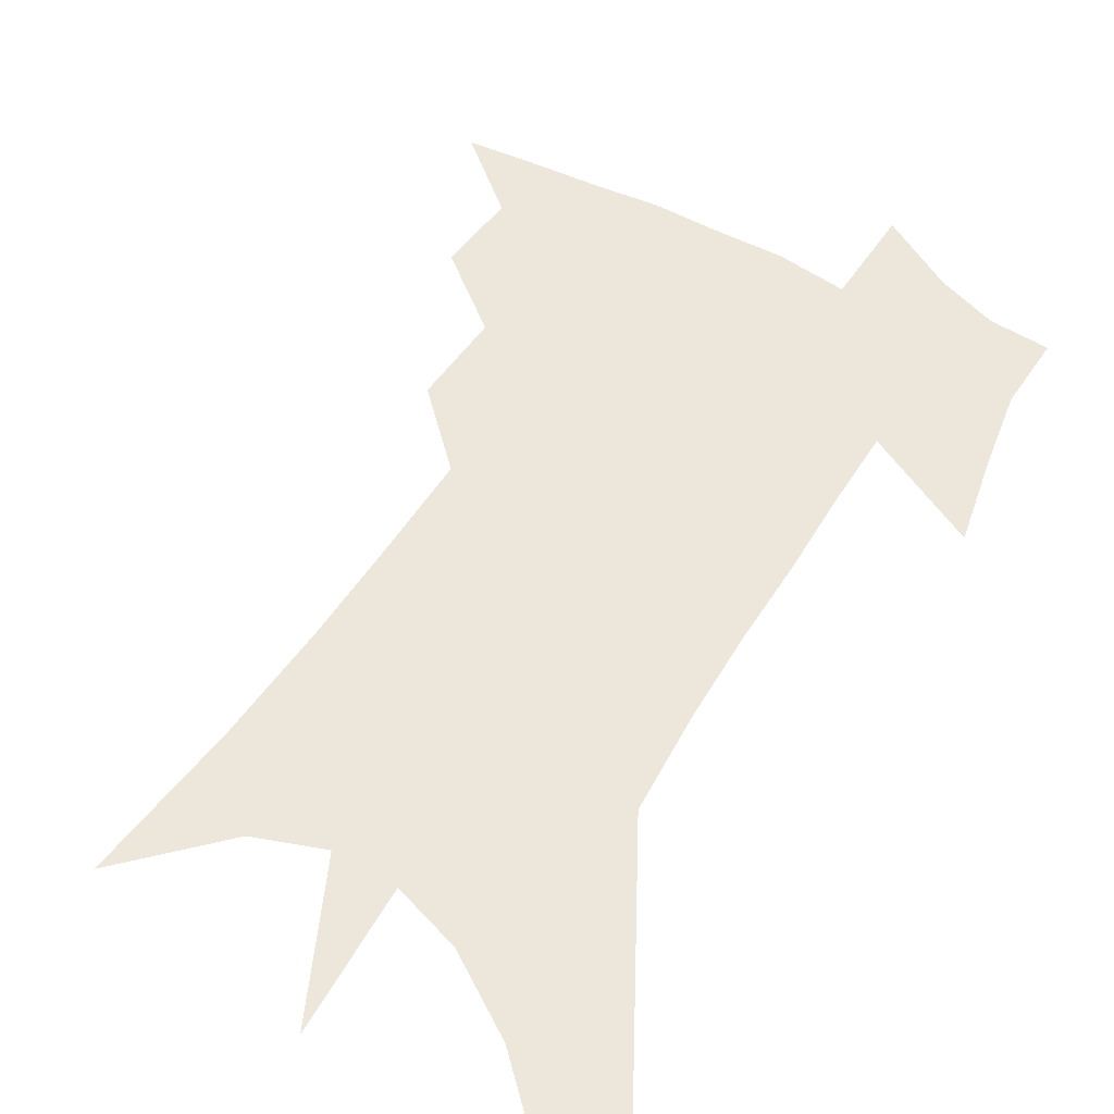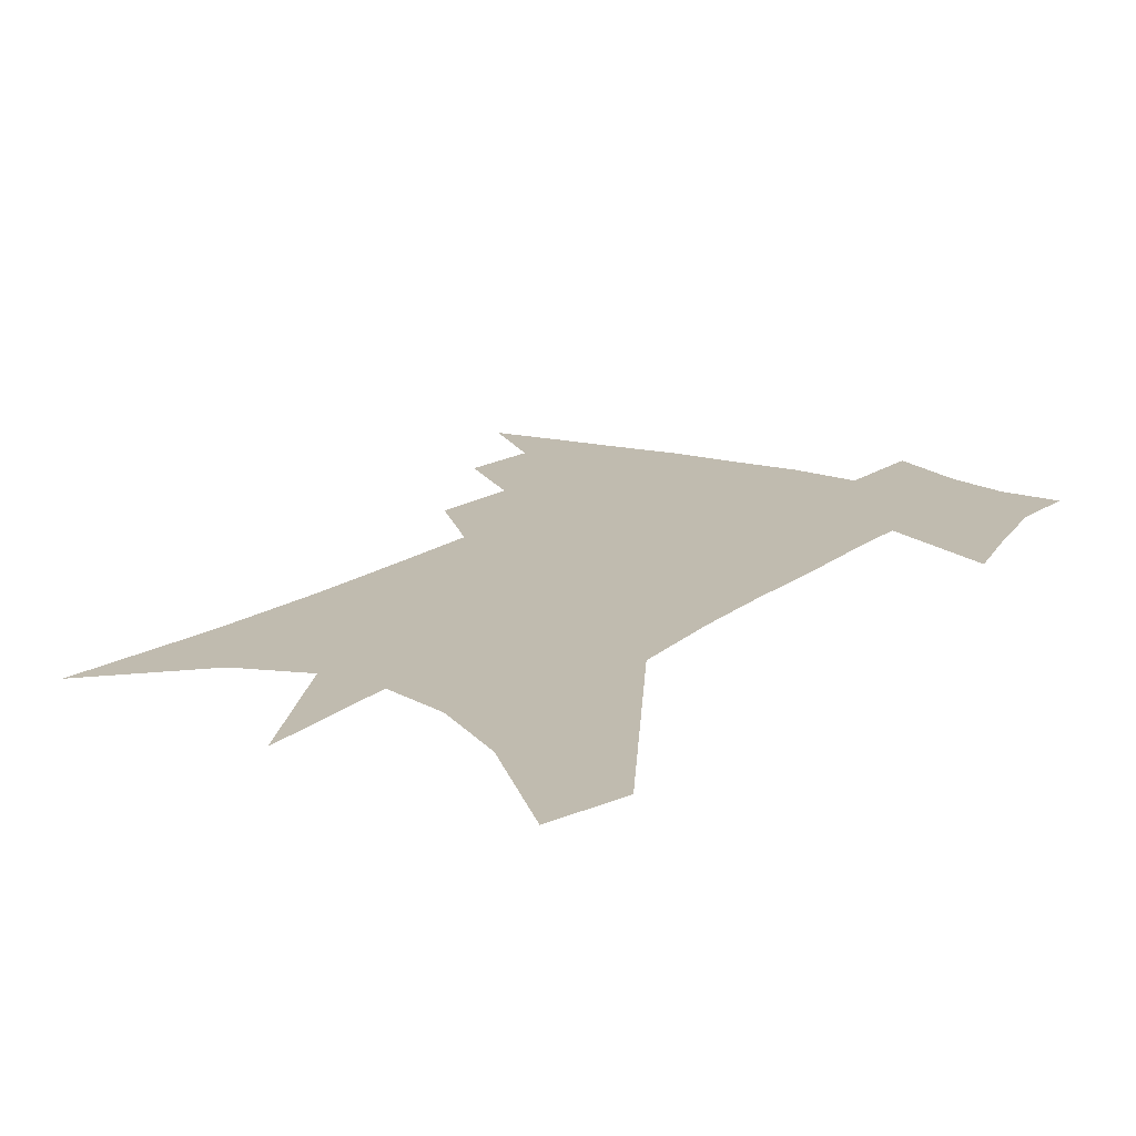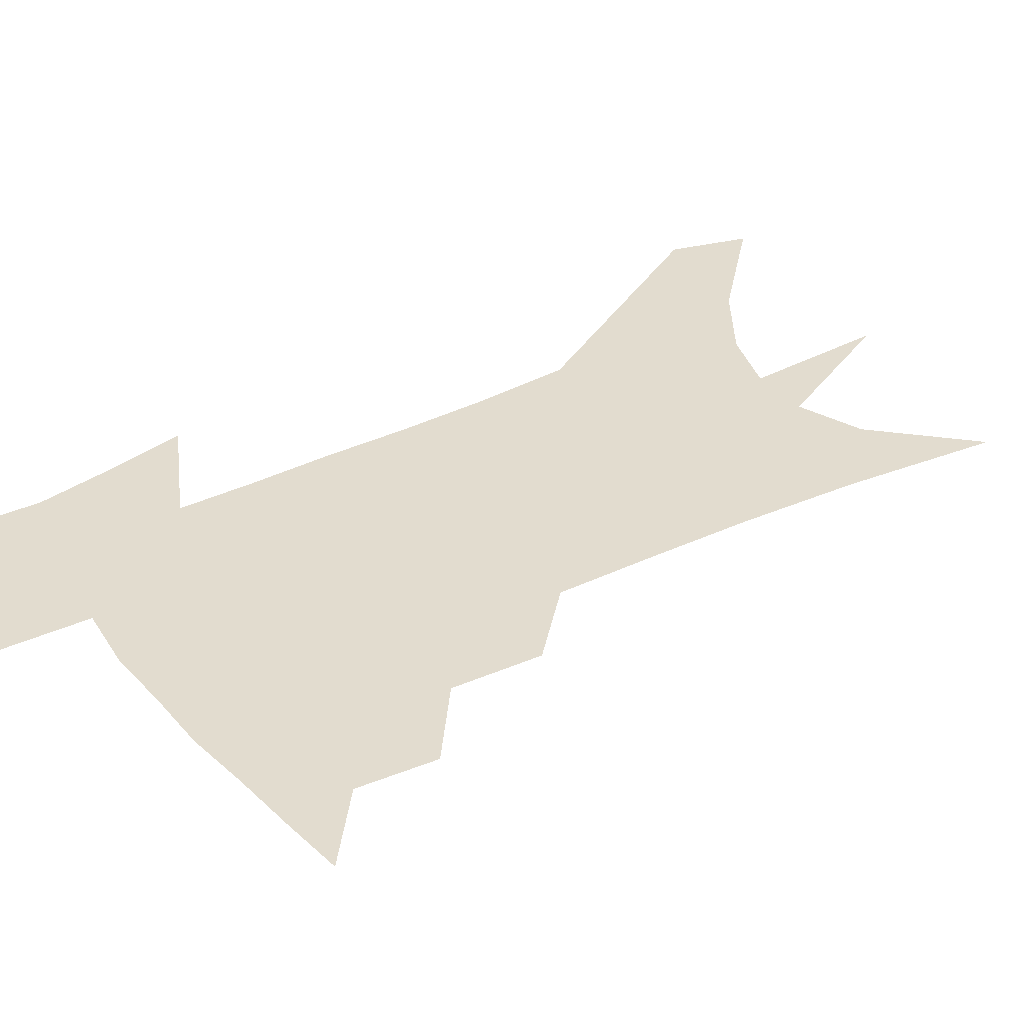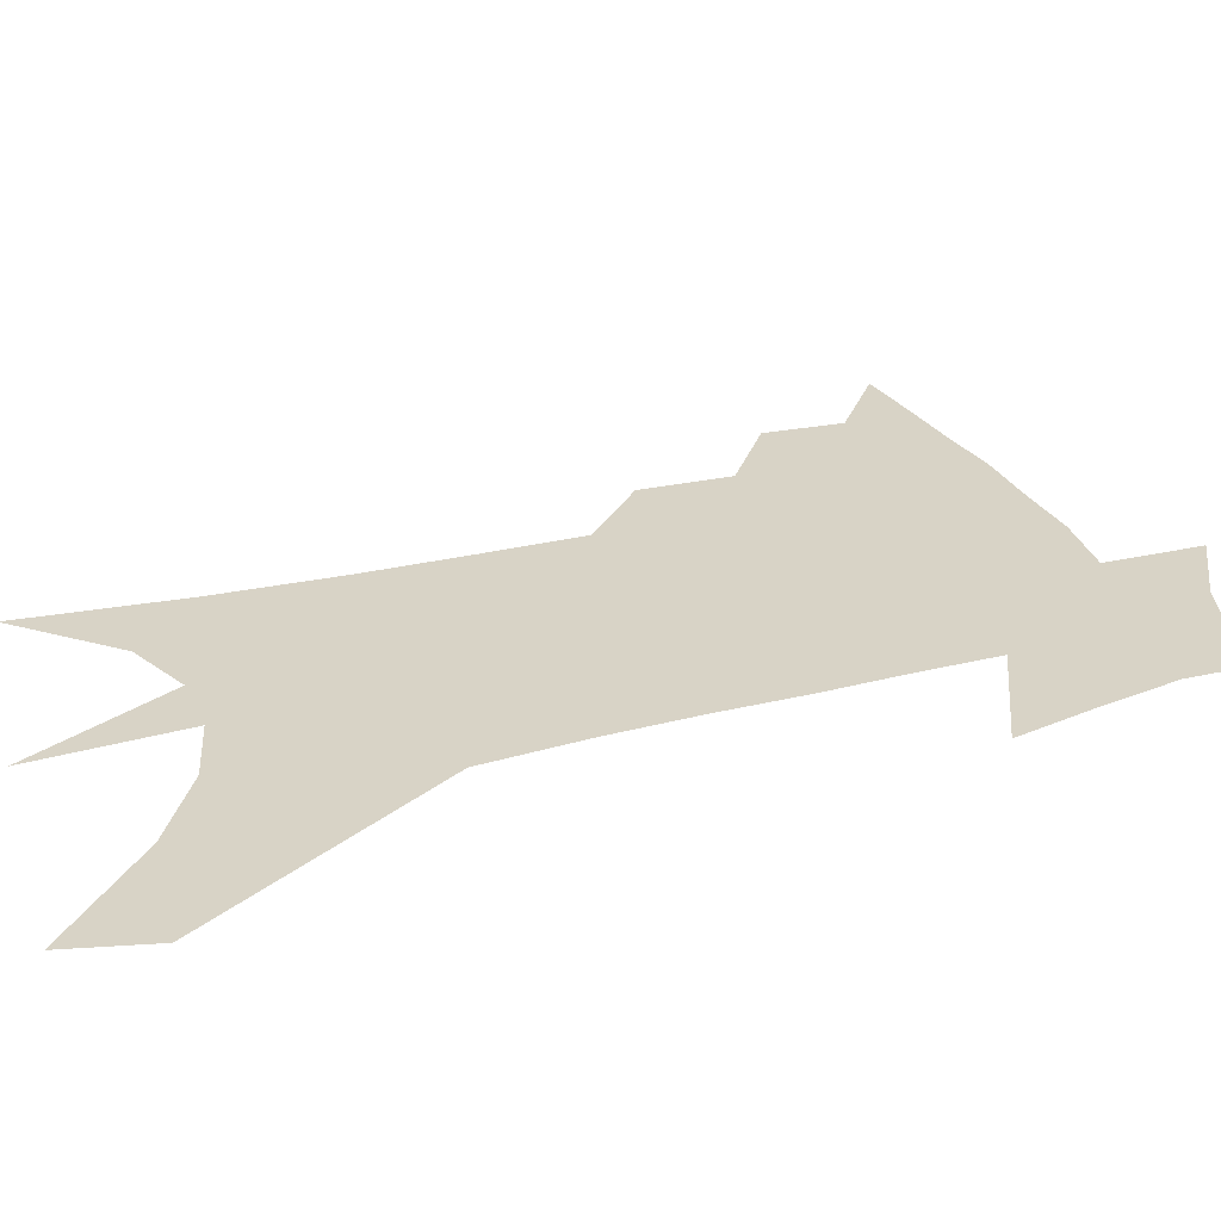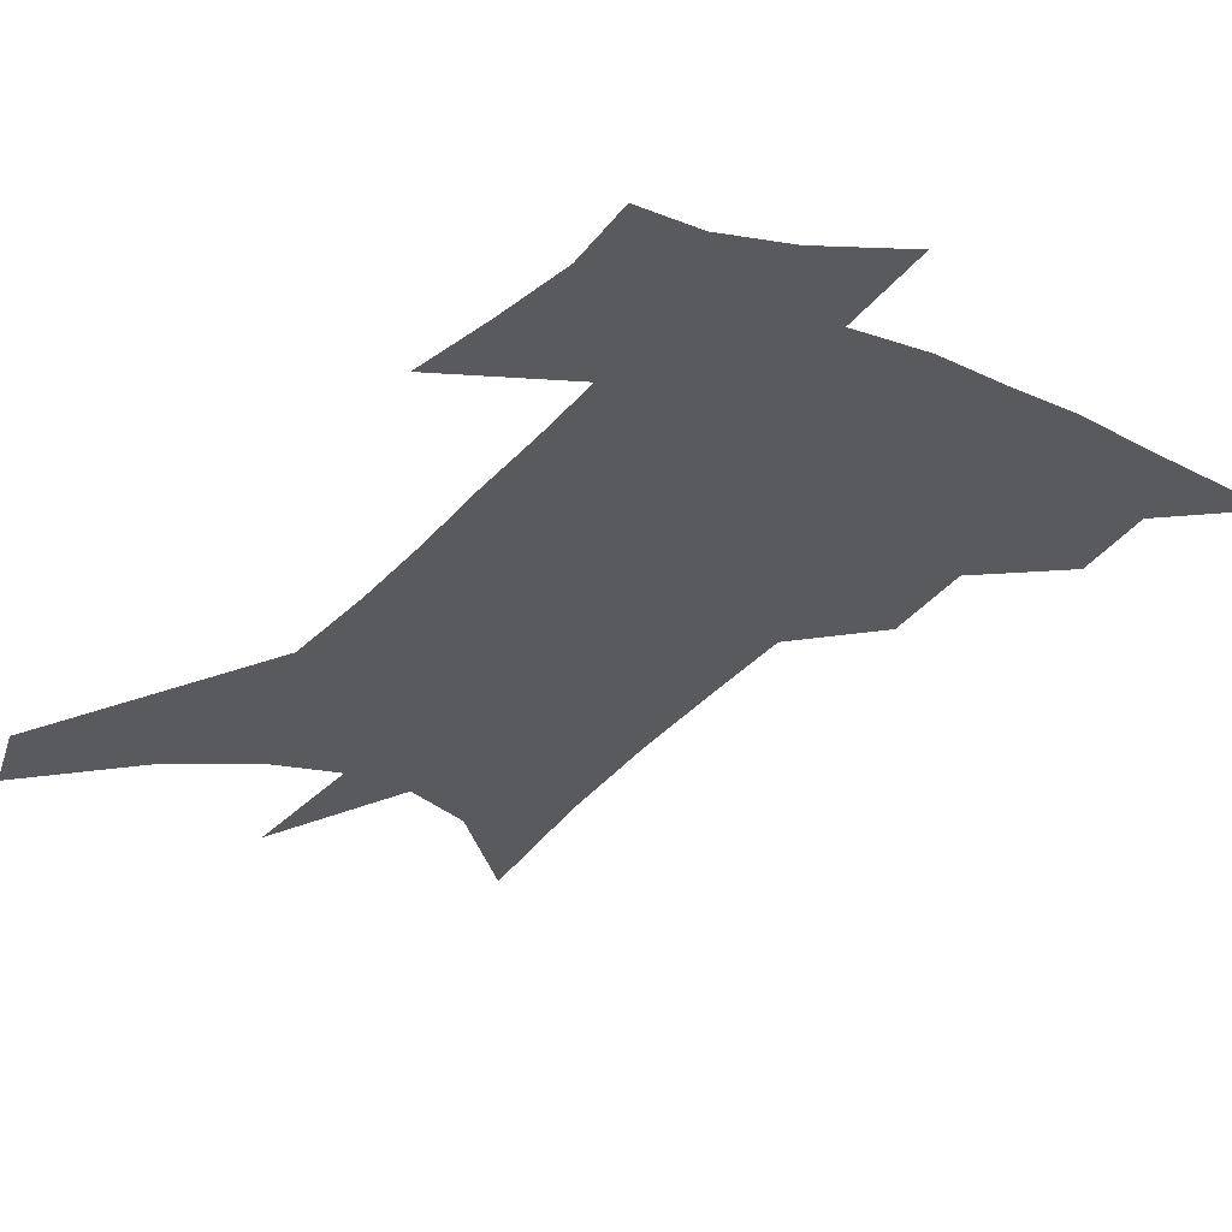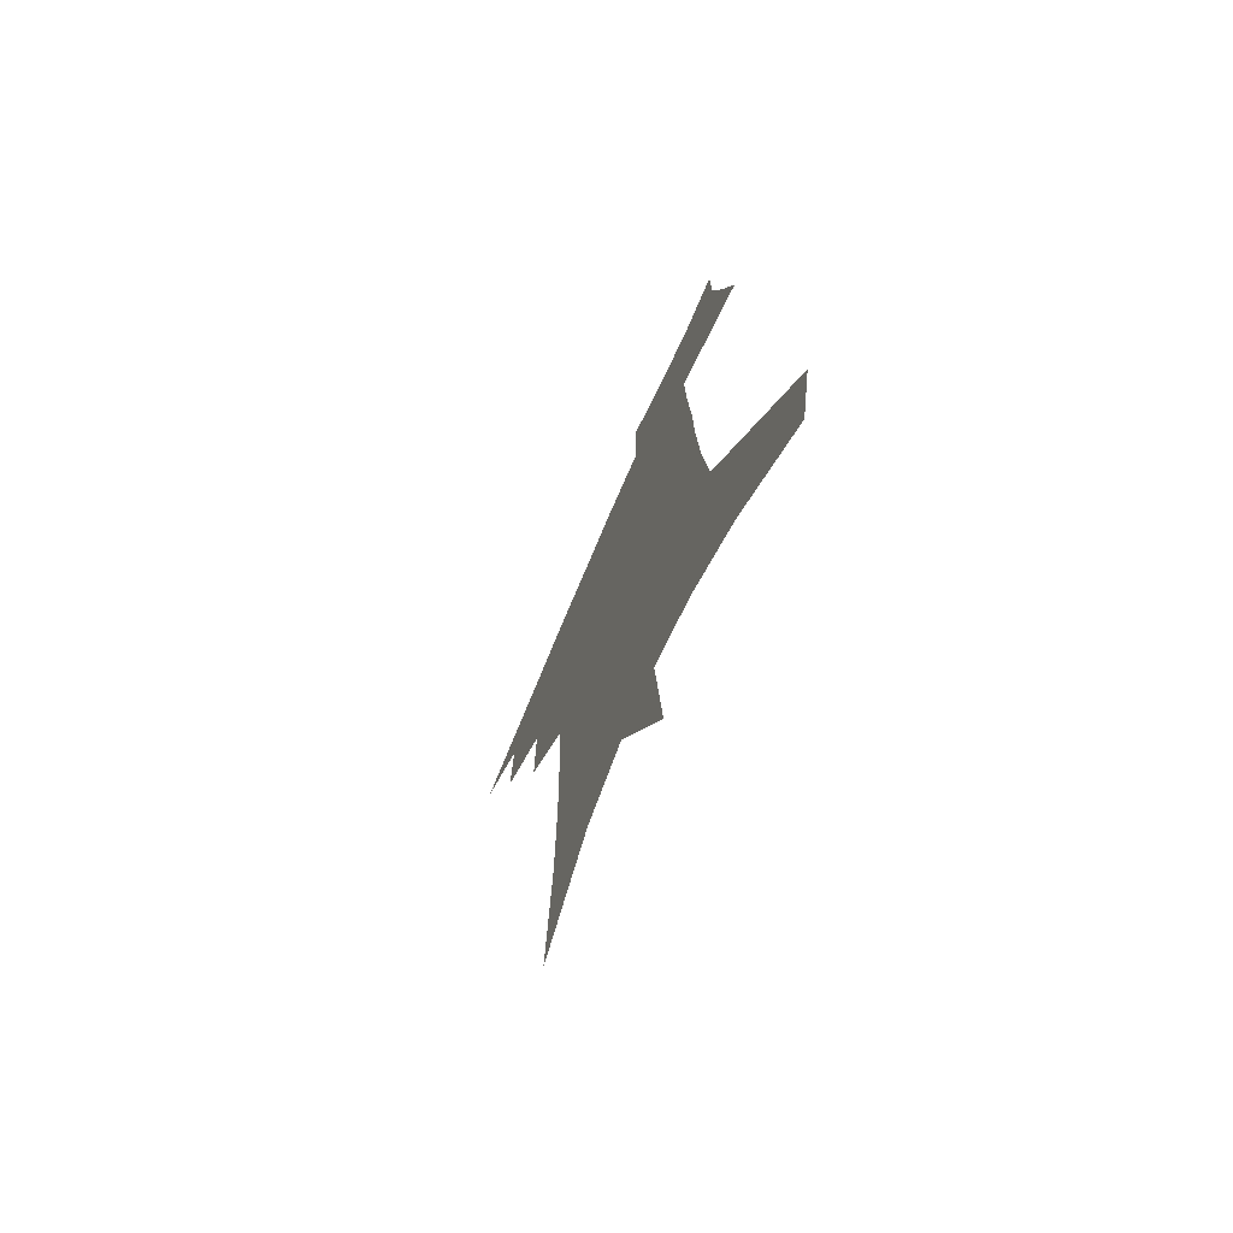
<metadata>
{"format":"obj","ext":"obj","renderer":"f3d","projection":"perspective","resolution":1024,"background":"white","views":[{"elev":53.9,"azim":33.4,"up":"+Z"},{"elev":16.0,"azim":34.8,"up":"+Z"},{"elev":34.6,"azim":-121.3,"up":"+Z"},{"elev":27.9,"azim":71.0,"up":"+Z"},{"elev":-31.2,"azim":150.3,"up":"+Z"},{"elev":-72.4,"azim":66.9,"up":"+Y"}]}
</metadata>
<code>
v 480.2 435 0
v 505.6 385.9 0
v 507 414.6 0
v 503.7 438.4 0
v 532.5 333.2 0
v 533 366.2 0
v 532.6 393.7 0
v 531.3 418.2 0
v 528.1 441.6 0
v 555.2 132.3 0
v 558.8 190.2 0
v 559.5 235.6 0
v 558.8 274.5 0
v 557.7 310.4 0
v 557.7 344.7 0
v 557.3 373 0
v 556.5 397.9 0
v 554.7 421 0
v 551.4 445.3 0
v 585.2 165.3 0
v 584.4 210.3 0
v 583.2 250.8 0
v 582 287.7 0
v 580.6 319.5 0
v 580 349.7 0
v 579.5 375.8 0
v 579.4 400.9 0
v 577.7 423.3 0
v 576 446.5 0
v 609 175.2 0
v 606.9 216 0
v 604.9 251.3 0
v 603.3 292.6 0
v 601.9 321.6 0
v 601.5 352.4 0
v 601.2 378 0
v 601.2 402.2 0
v 601.2 424.3 0
v 599.2 448.5 0
v 636.7 122.6 0
v 632.3 175.8 0
v 629.1 219.1 0
v 626.5 256.7 0
v 624.4 292.7 0
v 623 325 0
v 622.6 352 0
v 622.2 379.7 0
v 622.6 402.2 0
v 623.3 424.6 0
v 624.5 446.9 0
v 624.2 482.2 0
v 657.2 168.9 0
v 652.5 213.6 0
v 648.7 253 0
v 647 286.2 0
v 645.8 317.4 0
v 645.2 346.2 0
v 643.7 375.9 0
v 643.8 401 0
v 644.6 423.3 0
v 646.9 444.7 0
v 651.4 468.6 0
v 685.8 152.1 0
v 680.8 196.5 0
v 676.3 236.1 0
v 672.4 273.7 0
v 670.4 306.6 0
v 669.6 336.6 0
v 667.7 367.7 0
v 666.7 396.1 0
v 665.3 420.8 0
v 667.2 441.8 0
v 673.3 462.1 0
v 724.3 117.6 0
v 731.1 146.9 0
v 709.1 377.1 0
v 701.2 407.5 0
v 694.9 435.6 0
v 694.7 462 0
f 3 4 1
f 6 7 2
f 2 7 3
f 7 8 3
f 3 8 4
f 8 9 4
f 14 15 5
f 5 15 6
f 15 16 6
f 6 16 7
f 16 17 7
f 7 17 8
f 17 18 8
f 8 18 9
f 18 19 9
f 10 20 11
f 20 21 11
f 11 21 12
f 21 22 12
f 12 22 13
f 22 23 13
f 13 23 14
f 23 24 14
f 14 24 15
f 24 25 15
f 15 25 16
f 25 26 16
f 16 26 17
f 26 27 17
f 17 27 18
f 27 28 18
f 18 28 19
f 28 29 19
f 20 30 21
f 30 31 21
f 21 31 22
f 31 32 22
f 22 32 23
f 32 33 23
f 23 33 24
f 33 34 24
f 24 34 25
f 34 35 25
f 25 35 26
f 35 36 26
f 26 36 27
f 36 37 27
f 27 37 28
f 37 38 28
f 28 38 29
f 38 39 29
f 40 41 30
f 30 41 31
f 41 42 31
f 31 42 32
f 42 43 32
f 32 43 33
f 43 44 33
f 33 44 34
f 44 45 34
f 34 45 35
f 45 46 35
f 35 46 36
f 46 47 36
f 36 47 37
f 47 48 37
f 37 48 38
f 48 49 38
f 38 49 39
f 49 50 39
f 41 52 42
f 52 53 42
f 42 53 43
f 53 54 43
f 43 54 44
f 54 55 44
f 44 55 45
f 55 56 45
f 45 56 46
f 56 57 46
f 46 57 47
f 57 58 47
f 47 58 48
f 58 59 48
f 48 59 49
f 59 60 49
f 49 60 50
f 60 61 50
f 50 61 51
f 61 62 51
f 52 63 53
f 63 64 53
f 53 64 54
f 64 65 54
f 54 65 55
f 65 66 55
f 55 66 56
f 66 67 56
f 56 67 57
f 67 68 57
f 57 68 58
f 68 69 58
f 58 69 59
f 69 70 59
f 59 70 60
f 70 71 60
f 60 71 61
f 71 72 61
f 61 72 62
f 72 73 62
f 63 74 64
f 74 75 64
f 64 75 65
f 70 76 71
f 76 77 71
f 71 77 72
f 77 78 72
f 72 78 73
f 78 79 73

</code>
